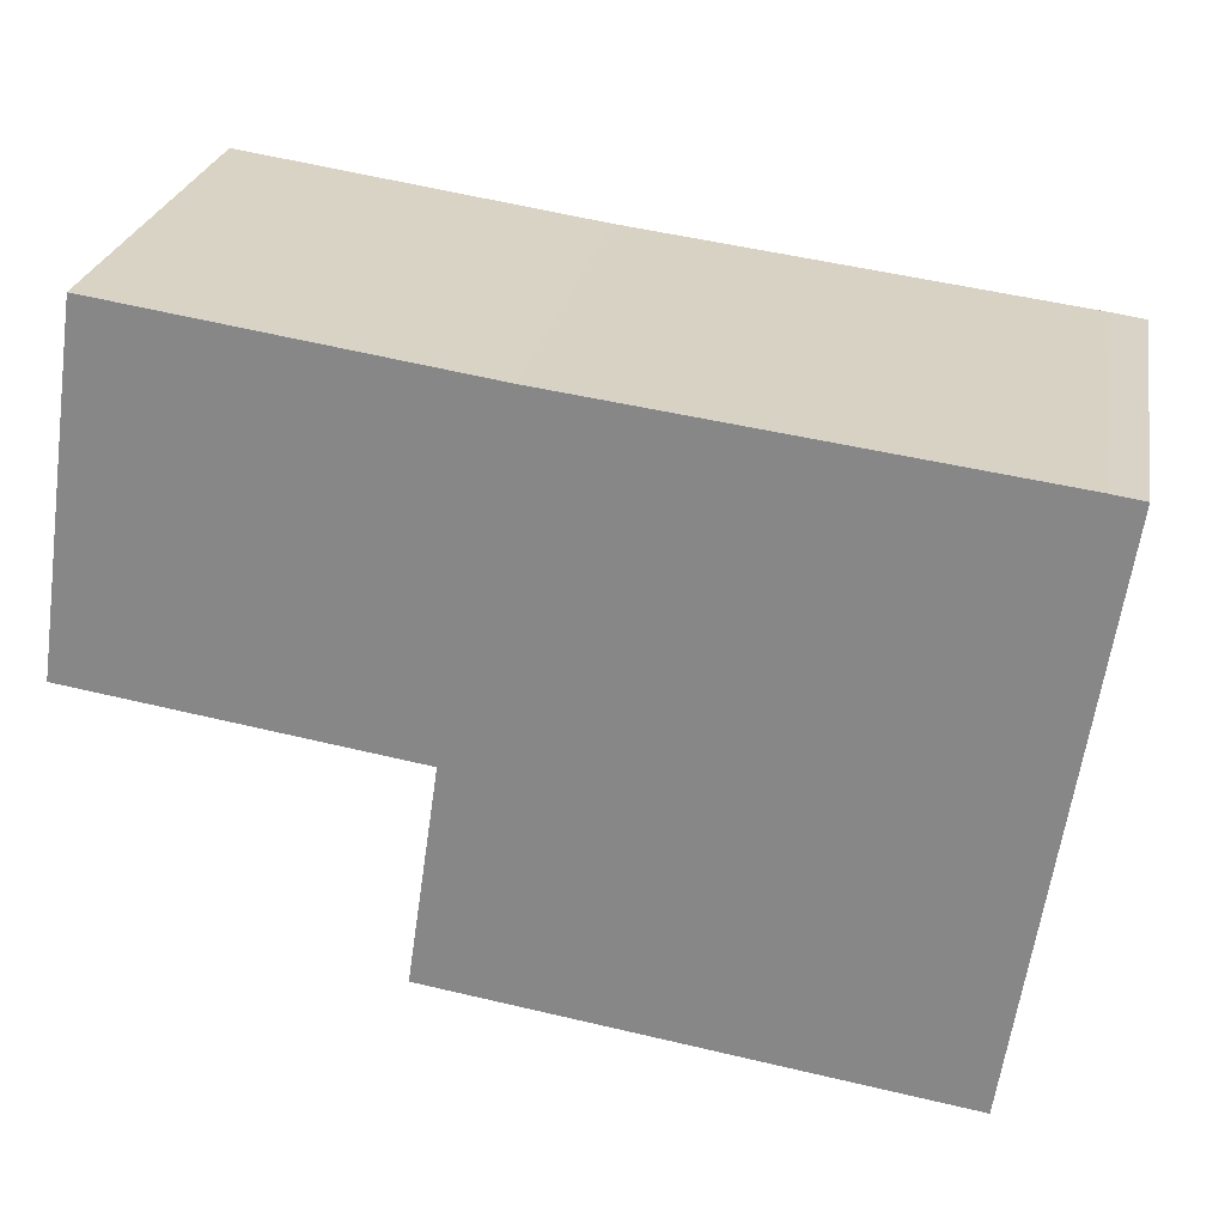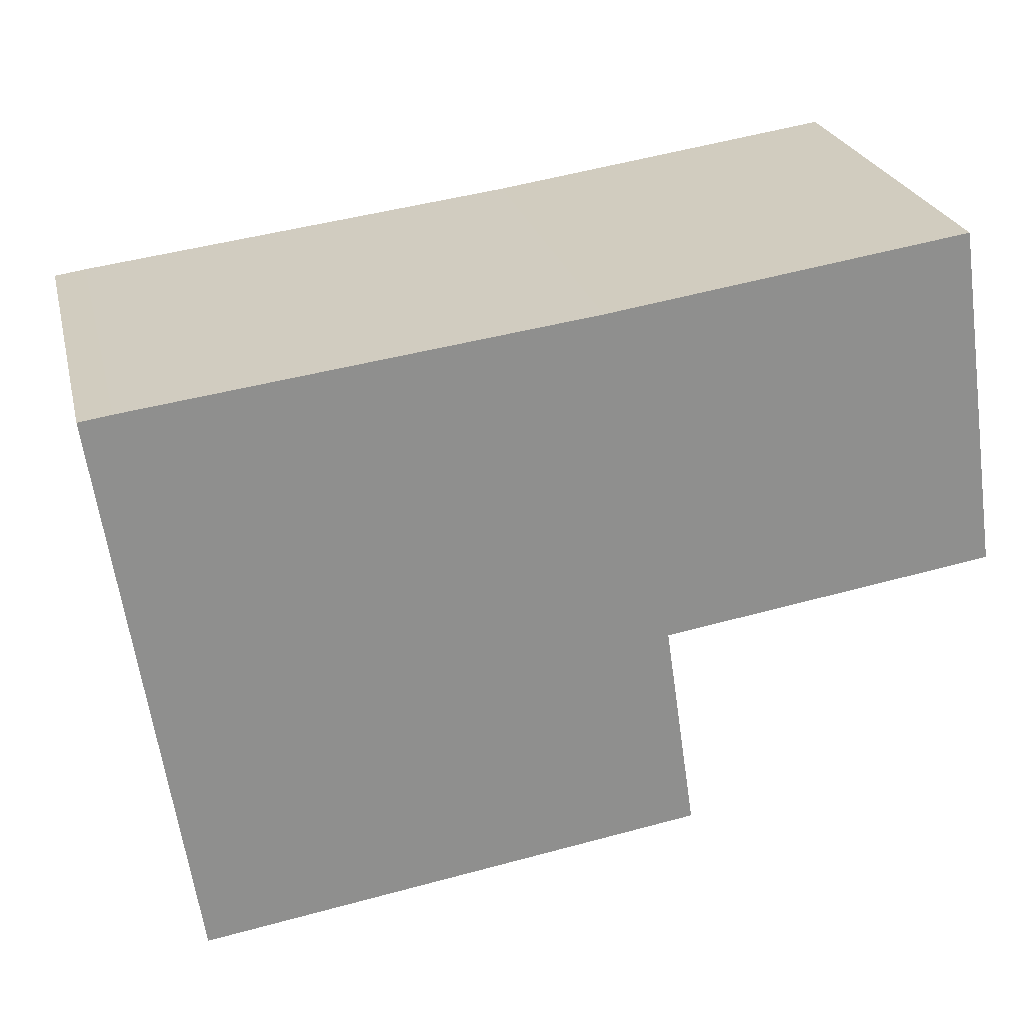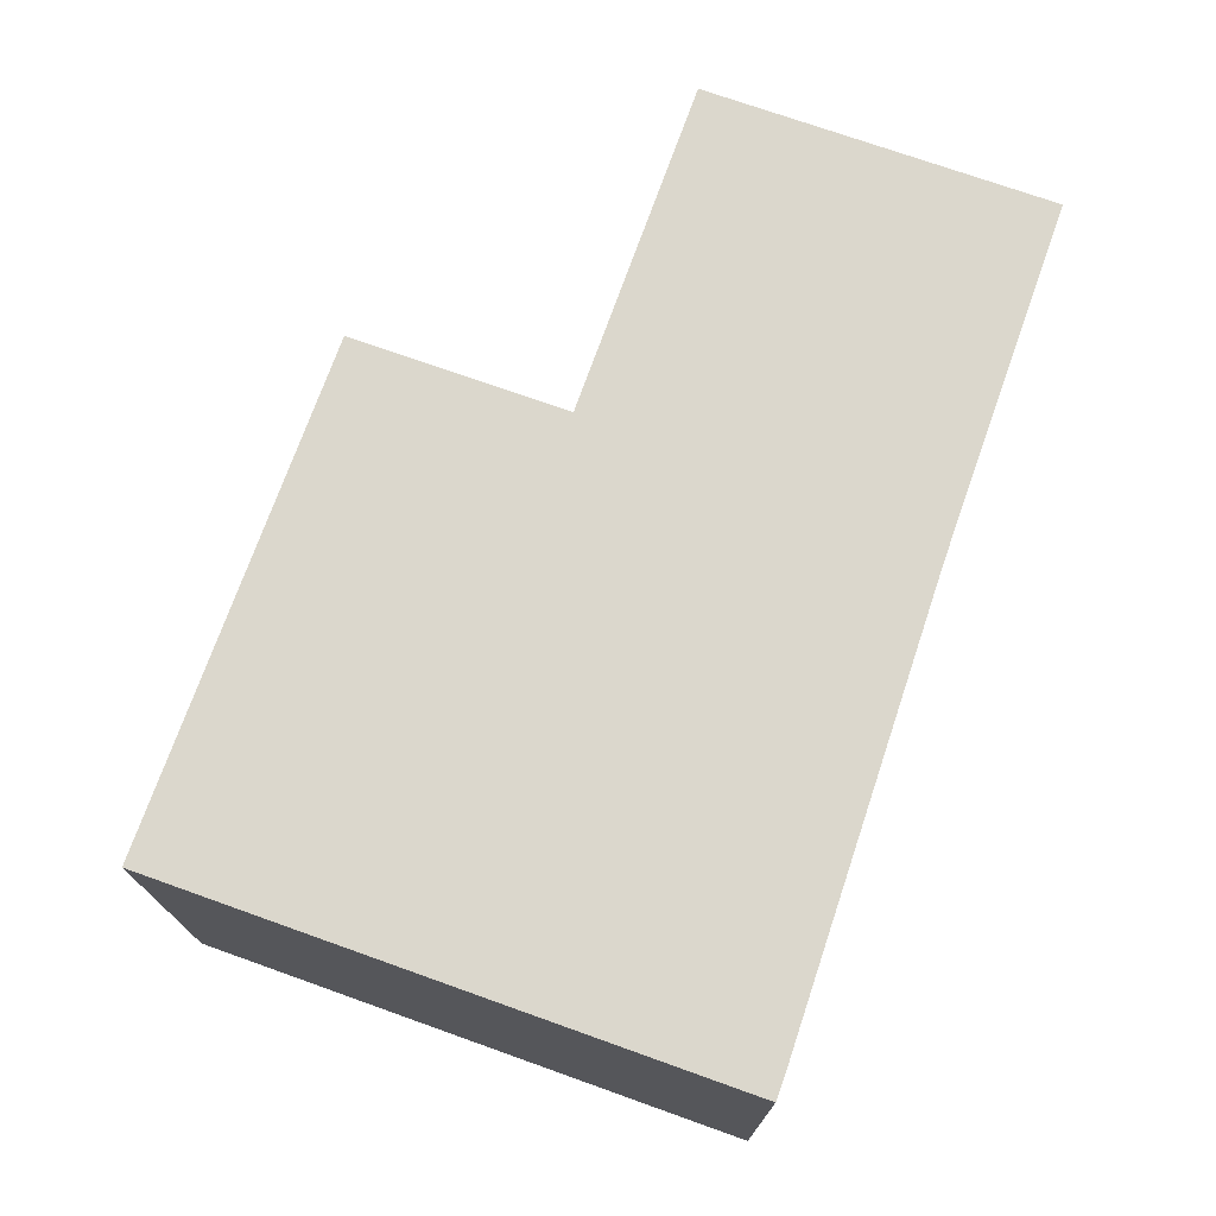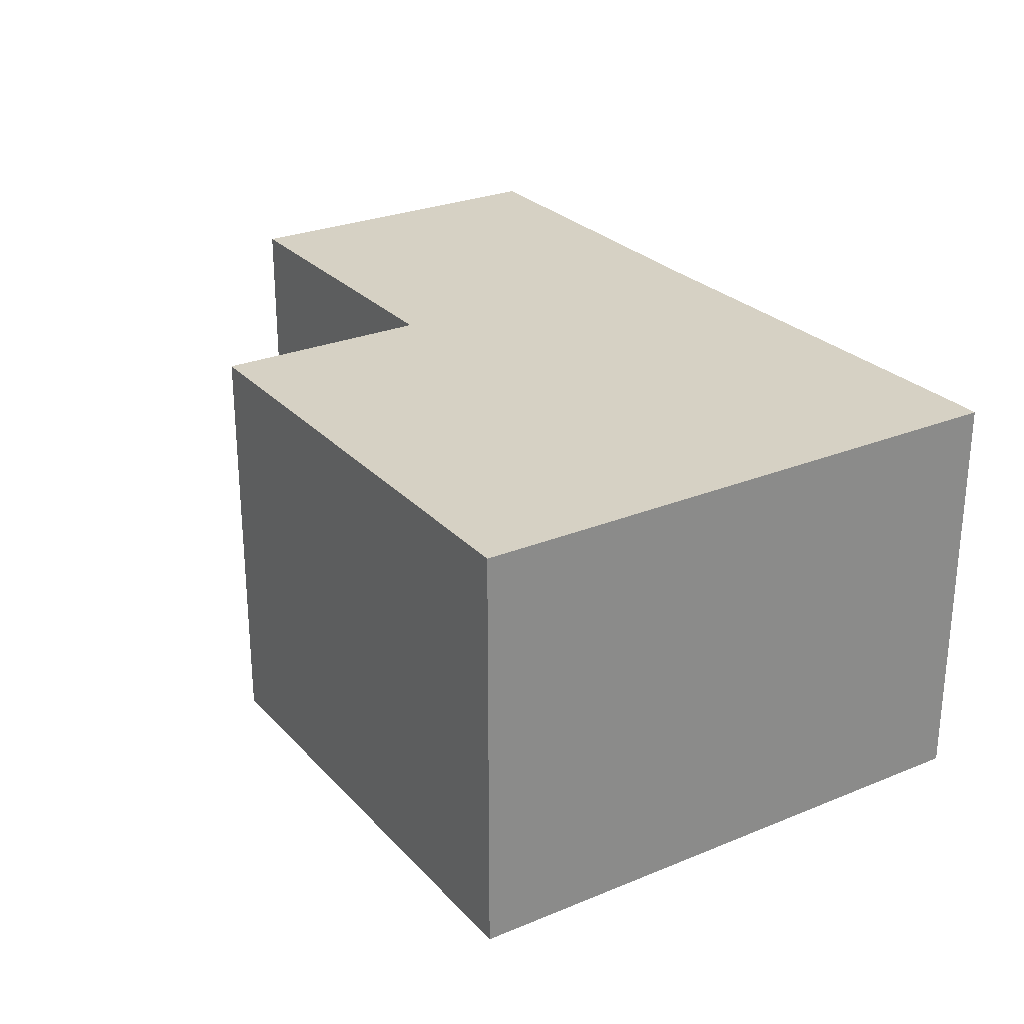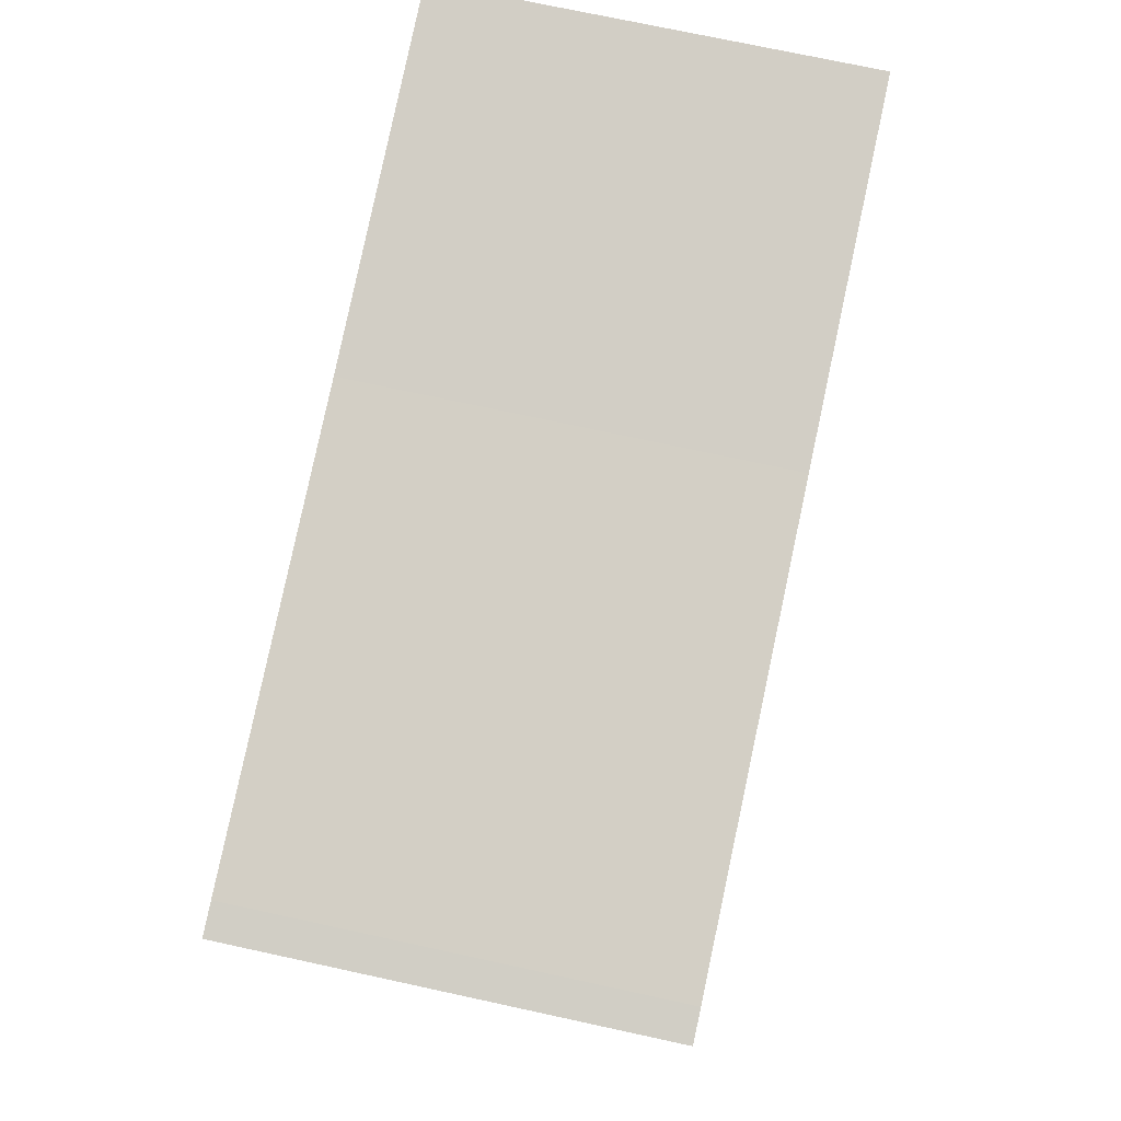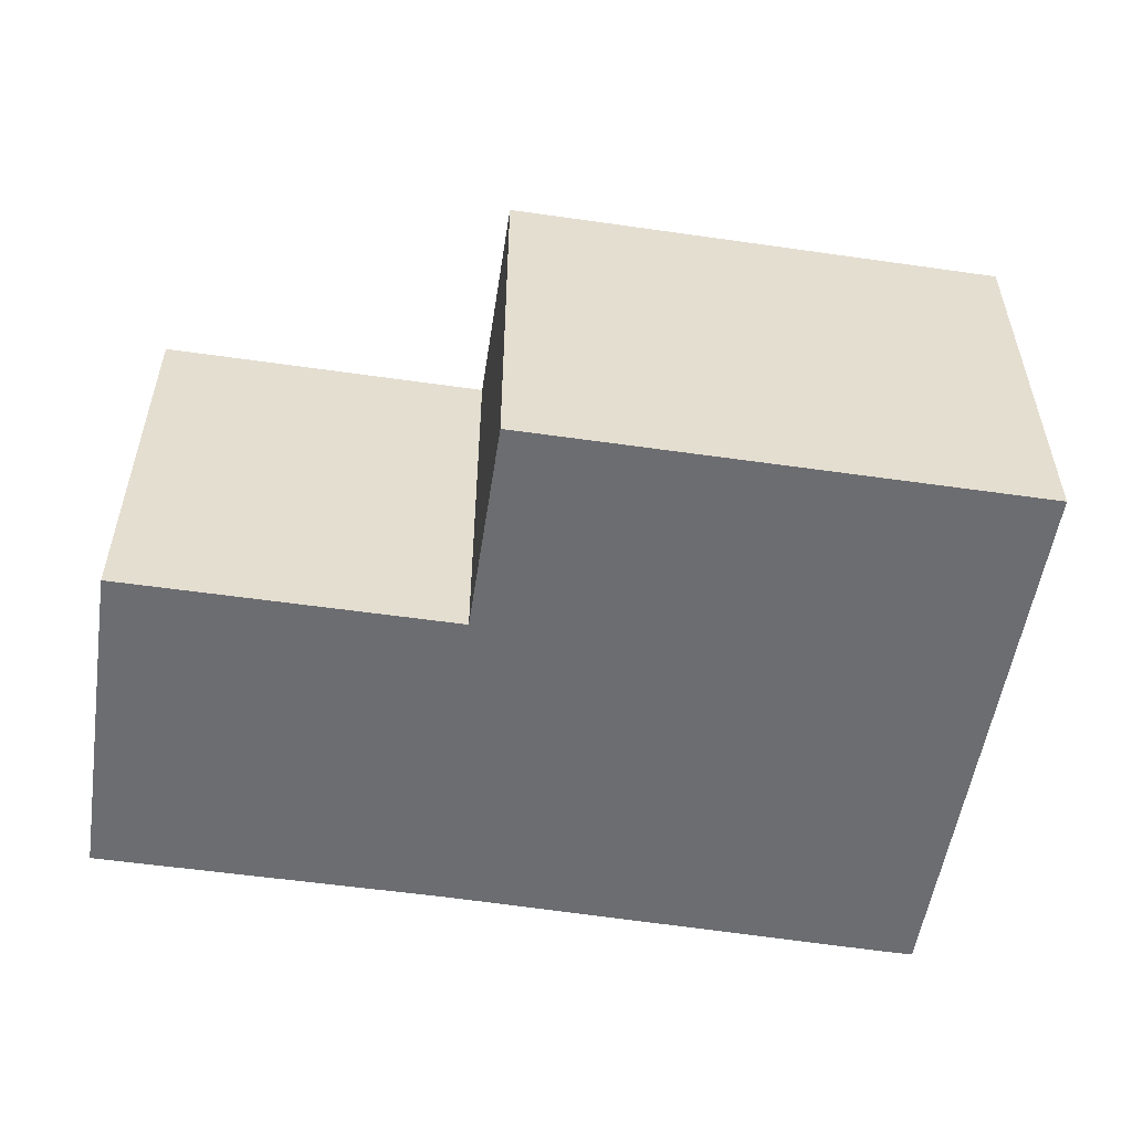
<metadata>
{"format":"obj","ext":"obj","renderer":"f3d","projection":"perspective","resolution":1024,"background":"white","views":[{"elev":25.8,"azim":-169.8,"up":"+Z"},{"elev":24.9,"azim":-13.3,"up":"+Z"},{"elev":73.4,"azim":-78.7,"up":"+Y"},{"elev":26.9,"azim":-130.9,"up":"+Y"},{"elev":73.9,"azim":-77.8,"up":"+Z"},{"elev":-54.0,"azim":163.0,"up":"+Y"}]}
</metadata>
<code>
v  0.439 2.181 -3.003
v  2.928 2.181 -1.482
v  3.093 2.181 -2.615
v  4.426 2.181 0.6
v  2.545 2.181 0.325
v  0 2.181 1.335e-16
v  0.169 2.181 0.025
v  4.692 2.181 -1.224
v  3.093 1.601e-16 -2.615
v  0.439 1.839e-16 -3.003
v  4.692 7.495e-17 -1.224
v  2.928 9.075e-17 -1.482
v  0 0 0
v  0.169 -1.531e-18 0.025
v  2.545 -1.99e-17 0.325
v  4.426 -3.674e-17 0.6
g defaultobject
f 1 2 3
f 2 1 4
f 4 1 5
f 5 1 6
f 5 6 7
f 4 8 2
f 9 1 3
f 1 9 10
f 11 2 8
f 2 11 12
f 10 6 1
f 6 10 13
f 13 7 6
f 7 13 14
f 14 5 7
f 5 14 15
f 15 4 5
f 4 15 16
f 16 8 4
f 8 16 11
f 12 3 2
f 3 12 9
f 9 13 10
f 13 9 14
f 14 9 15
f 15 9 12
f 15 12 11
f 15 11 16

</code>
